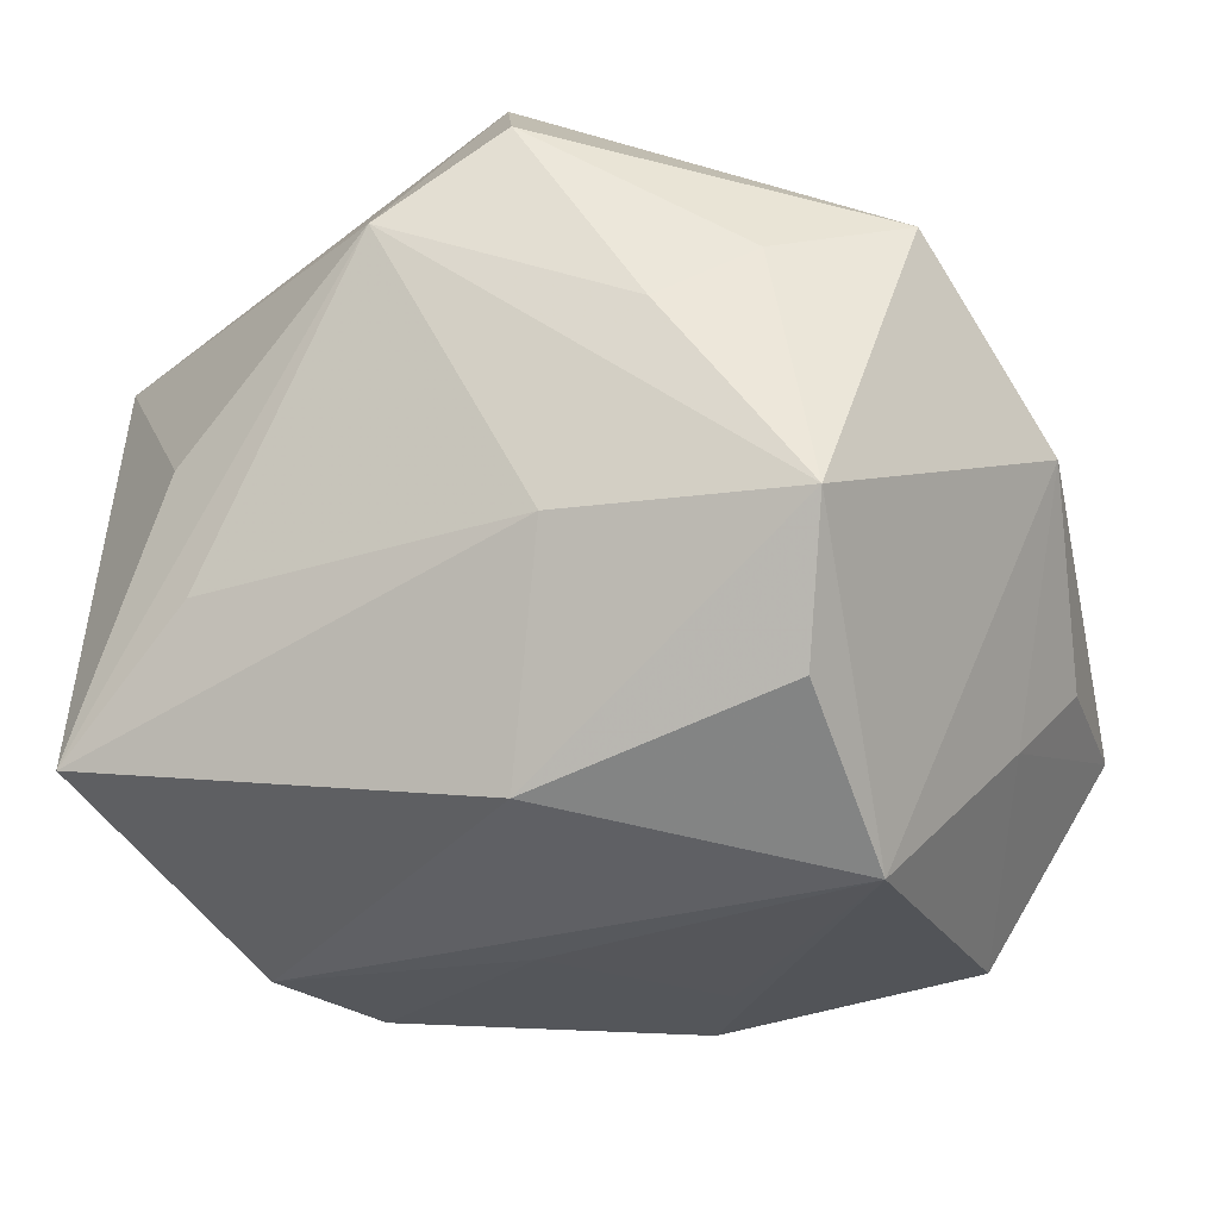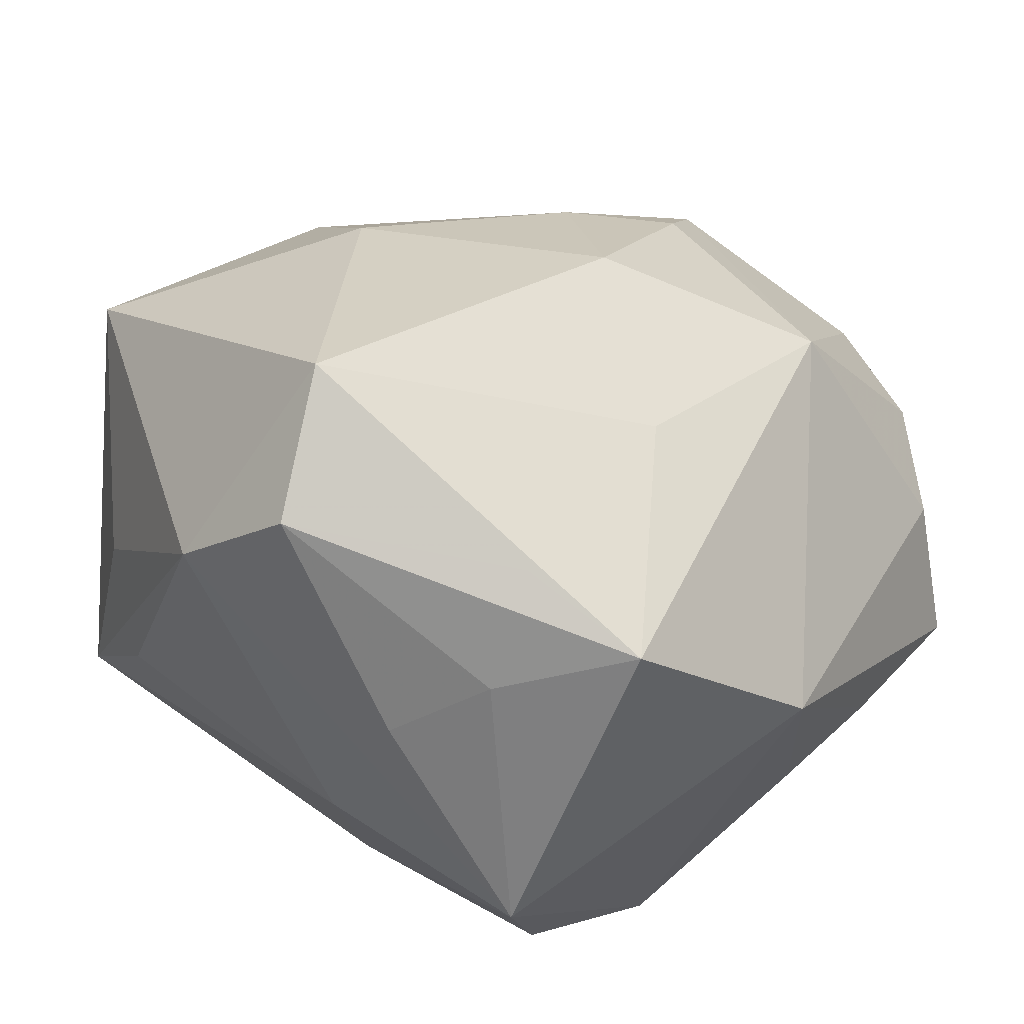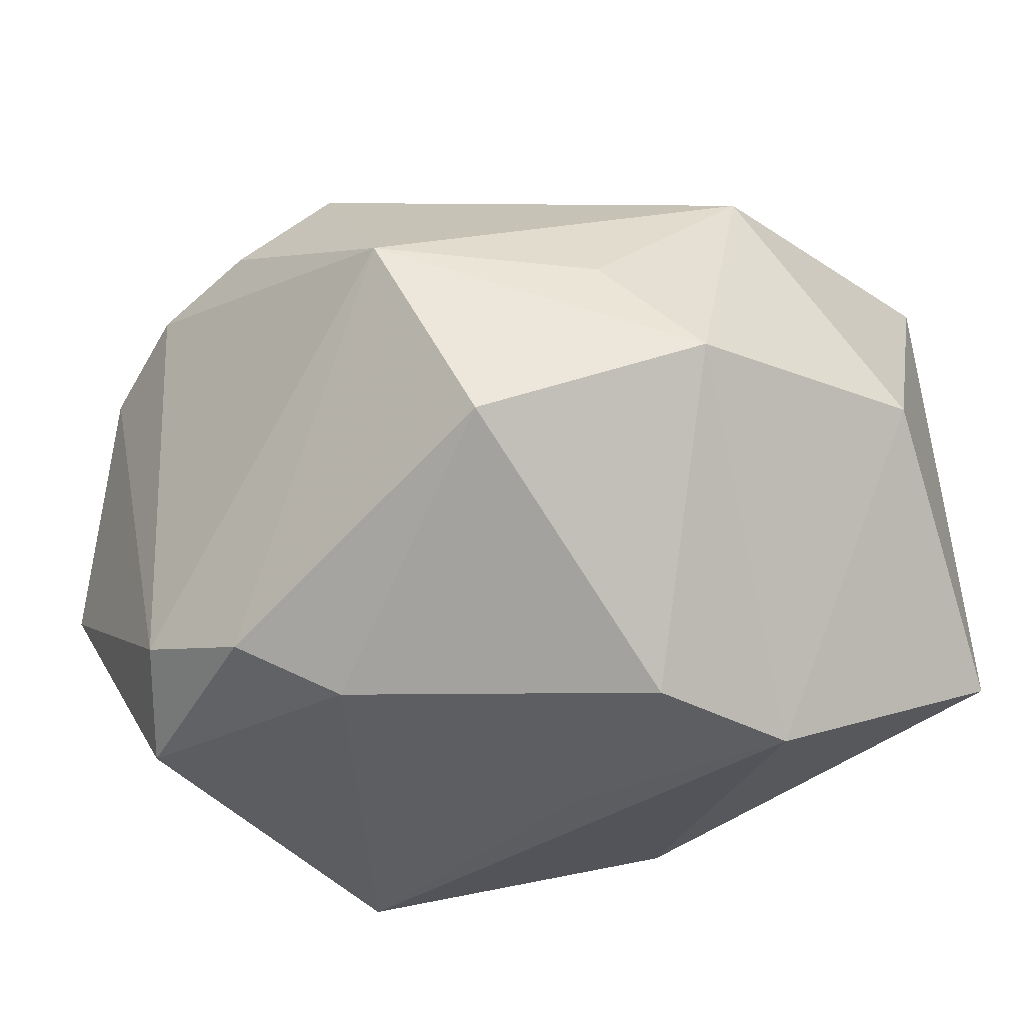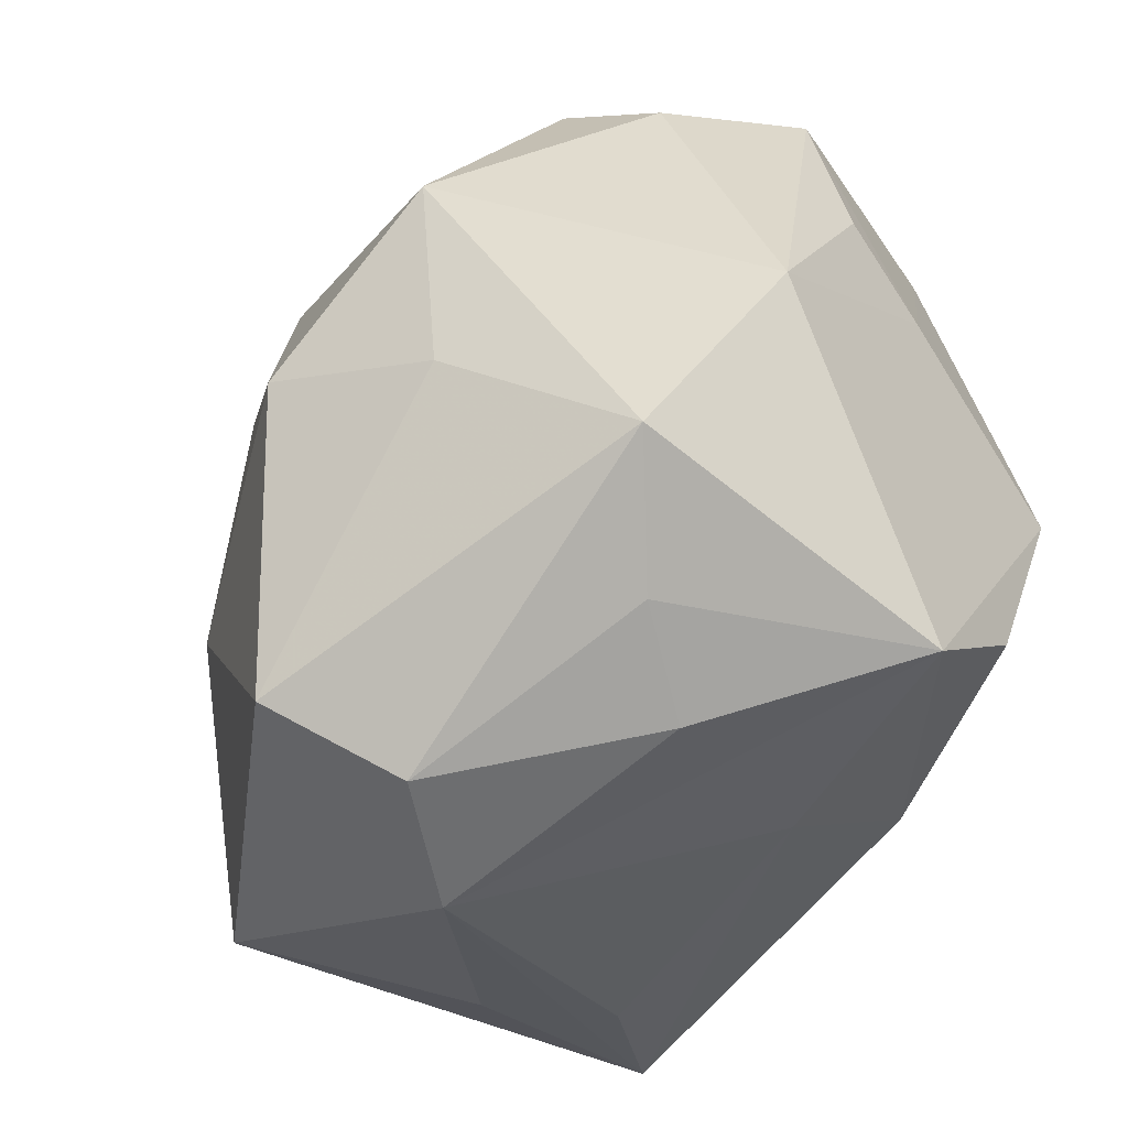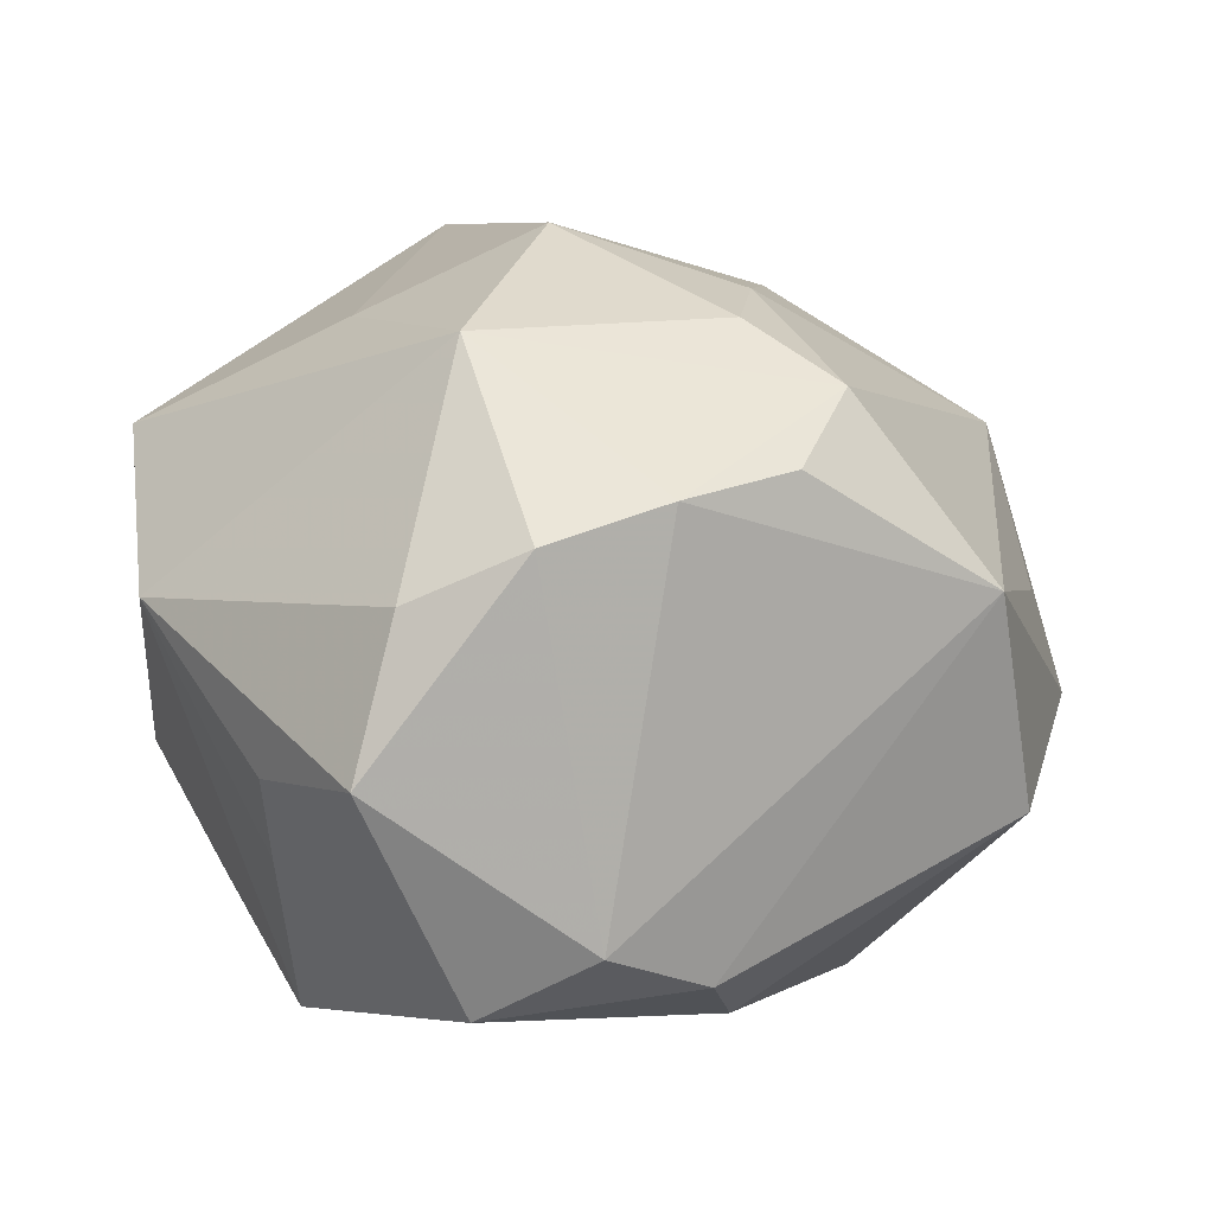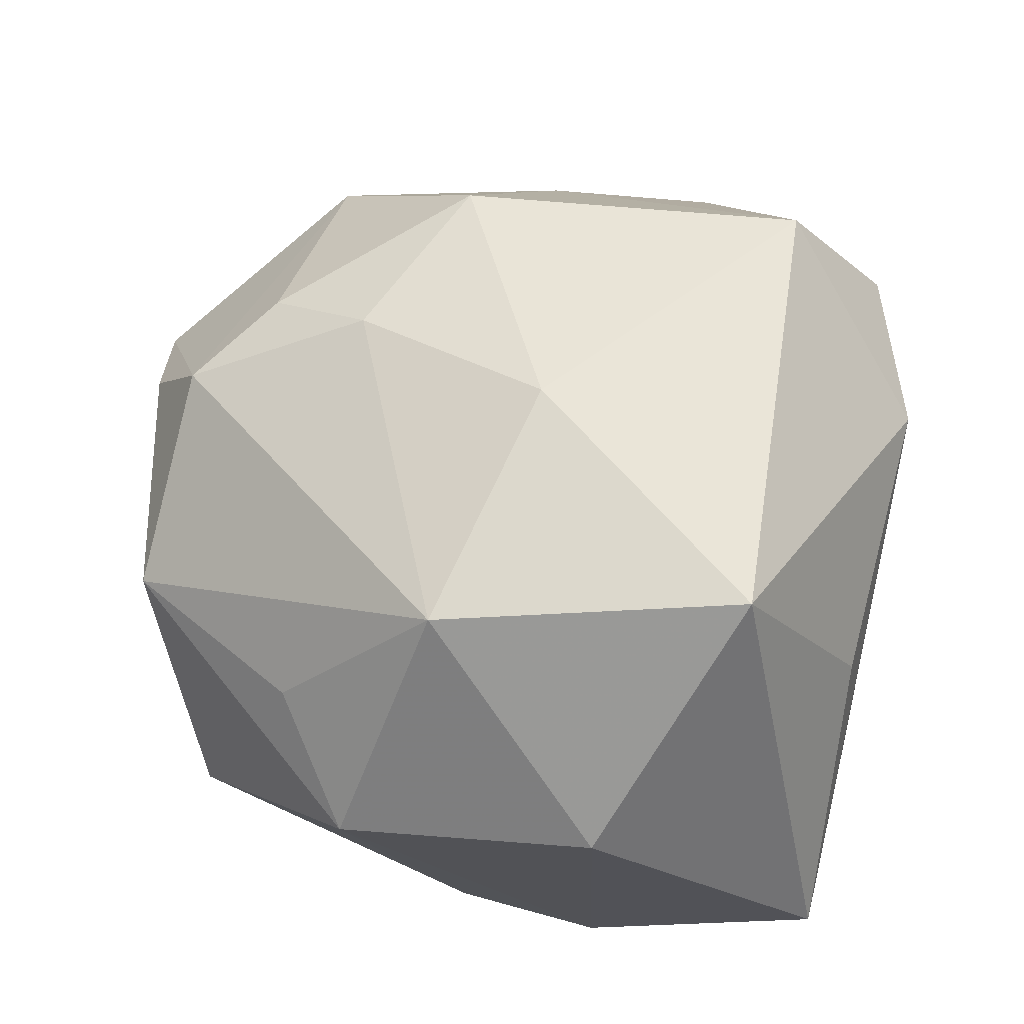
<metadata>
{"format":"obj","ext":"obj","renderer":"f3d","projection":"perspective","resolution":1024,"background":"white","views":[{"elev":-30.7,"azim":39.9,"up":"+Z"},{"elev":39.3,"azim":60.9,"up":"+Z"},{"elev":-35.6,"azim":-120.1,"up":"+Z"},{"elev":-27.0,"azim":60.2,"up":"+Y"},{"elev":5.2,"azim":167.5,"up":"+Z"},{"elev":38.0,"azim":-72.0,"up":"+Z"}]}
</metadata>
<code>
v -0.02639 -0.03847 -0.02202
v -0.003778 -0.003628 -0.03357
v -0.006722 0.02506 0.02822
v 0.01736 -0.03237 0.02702
v -0.03302 0.02462 -0.01453
v -0.02411 -0.01483 -0.0337
v 0.01768 0.03293 -0.02861
v -0.0274 0.03287 0.005523
v -0.01753 -0.006591 0.03148
v 0.02794 -0.02729 0.007147
v 0.007051 -0.03847 0.0182
v 0.02312 0.004477 0.02843
v -0.0148 -0.03847 0.002748
v 0.0337 0.02508 -0.009343
v 0.007788 0.03847 -0.02277
v -0.03713 0.01362 0.00389
v -0.01406 0.03178 0.02257
v 0.00275 0.04206 0.01388
v 0.03306 -0.01442 -0.02406
v 0.006189 0.008559 0.0366
v -0.04127 -0.01934 -0.00318
v 0.008961 -0.02157 -0.02954
v -0.0024 0.03374 -0.02652
v -0.03047 -0.03086 0.02153
v 0.04157 -0.008074 0.01876
v 0.03915 -0.02029 -0.01203
v 0.001647 0.01642 -0.03189
v -0.01068 0.0141 0.03081
v 0.01841 -0.0294 -0.01043
v -0.006337 0.0241 -0.03101
v 0.02431 0.03814 0.005676
v 0.0172 0.02663 0.02703
v -0.008119 0.03879 0.01609
v -0.04329 0.005727 -0.006535
v -0.03839 -0.002273 0.01851
v 0.009922 -0.02466 0.0377
v 0.03188 0.01754 -0.01746
v 0.04231 0.01042 0.004452
v 0.0279 0.002151 -0.0337
v 0.0141 0.04223 0.01037
v 0.02807 0.03906 -0.008591
v 0.03147 -0.01423 0.02435
v 0.03376 -0.01947 0.01378
v -0.01225 -0.03816 -0.01069
v -0.02436 -0.0004442 -0.03277
f 15 8 18
f 8 16 35
f 21 24 35
f 33 18 8
f 1 24 21
f 22 29 1
f 9 35 24
f 39 2 27
f 23 8 15
f 23 5 8
f 8 35 17
f 17 33 8
f 18 33 17
f 11 24 13
f 13 1 11
f 24 1 13
f 6 1 21
f 45 2 6
f 22 1 6
f 6 39 22
f 2 39 6
f 44 29 11
f 11 1 44
f 44 1 29
f 34 16 8
f 8 5 34
f 21 35 34
f 34 35 16
f 34 5 45
f 34 6 21
f 45 6 34
f 26 29 22
f 26 39 38
f 38 25 26
f 11 29 26
f 7 23 15
f 15 41 7
f 30 2 45
f 27 2 30
f 45 5 30
f 5 23 30
f 23 7 30
f 30 39 27
f 30 7 39
f 36 24 11
f 36 9 24
f 20 9 36
f 18 17 32
f 32 25 38
f 28 9 20
f 35 9 28
f 28 17 35
f 22 39 19
f 19 26 22
f 39 26 19
f 11 26 10
f 14 41 38
f 18 32 40
f 15 18 40
f 40 41 15
f 12 32 20
f 25 32 12
f 20 36 12
f 12 36 25
f 3 28 20
f 17 28 3
f 20 32 3
f 3 32 17
f 43 26 25
f 43 10 26
f 41 14 37
f 39 7 37
f 37 7 41
f 38 39 37
f 37 14 38
f 41 40 31
f 31 40 32
f 38 41 31
f 31 32 38
f 4 43 25
f 4 36 11
f 11 10 4
f 10 43 4
f 25 36 42
f 42 4 25
f 36 4 42

</code>
